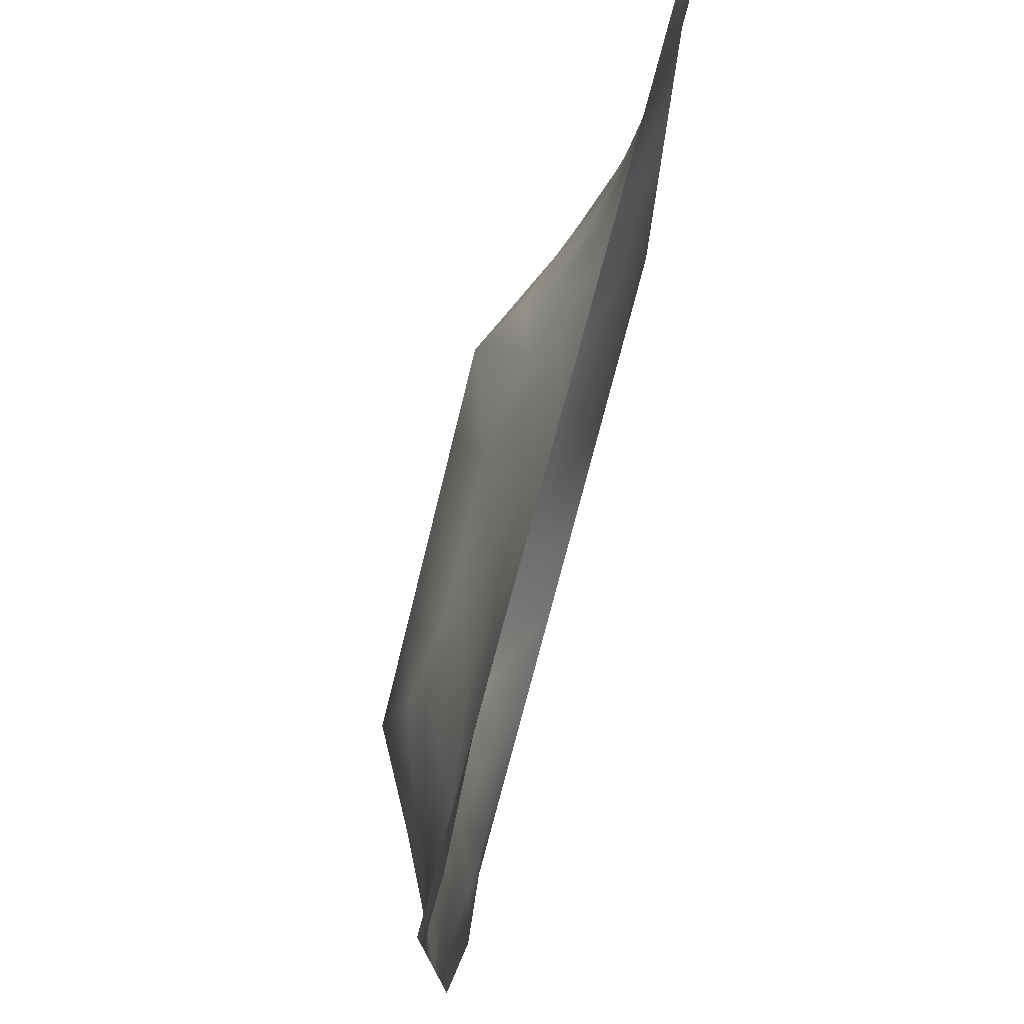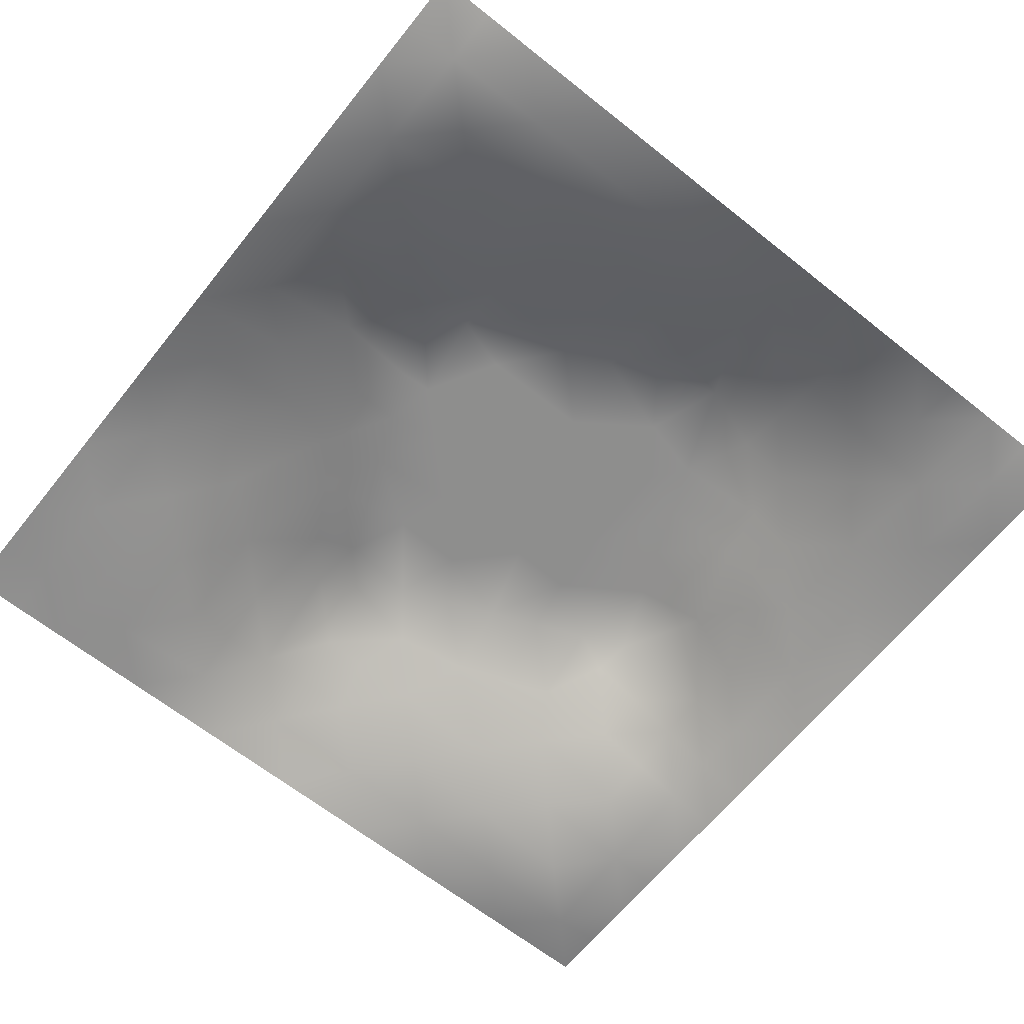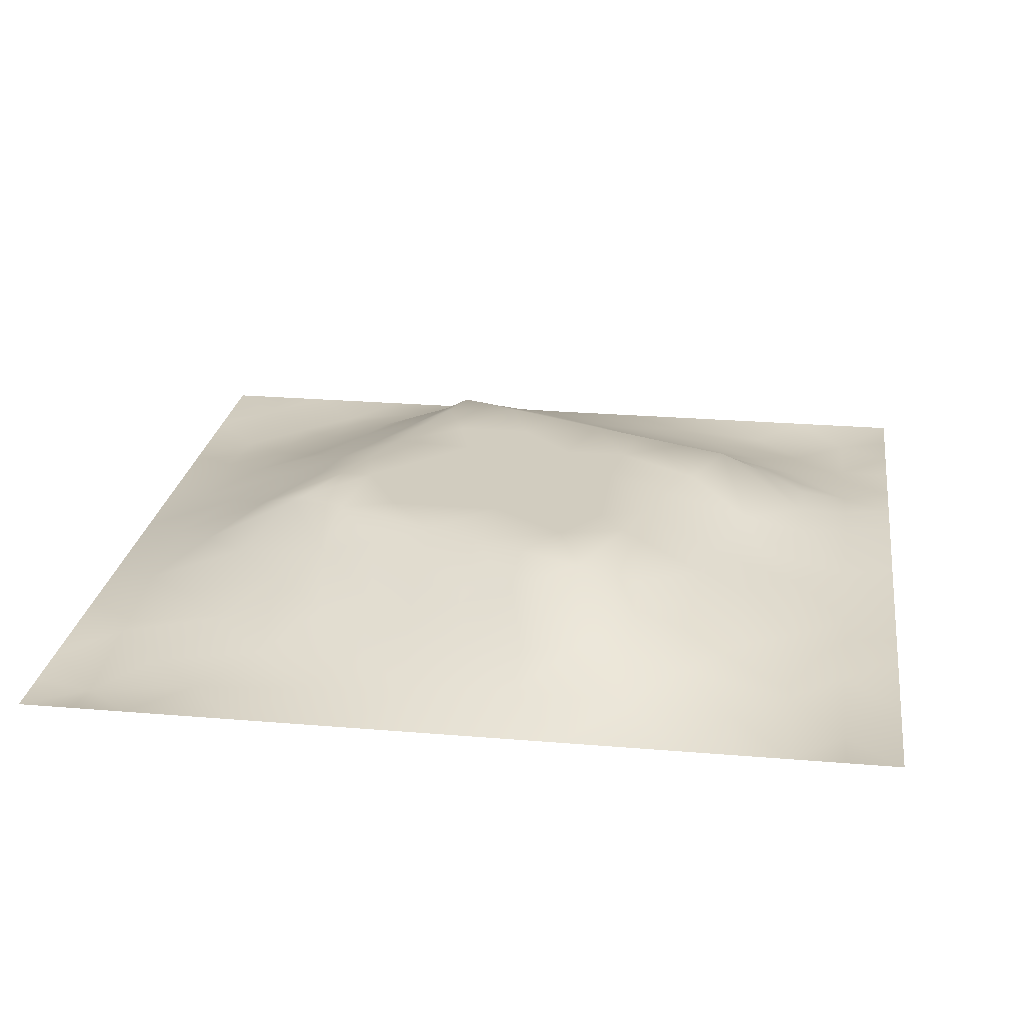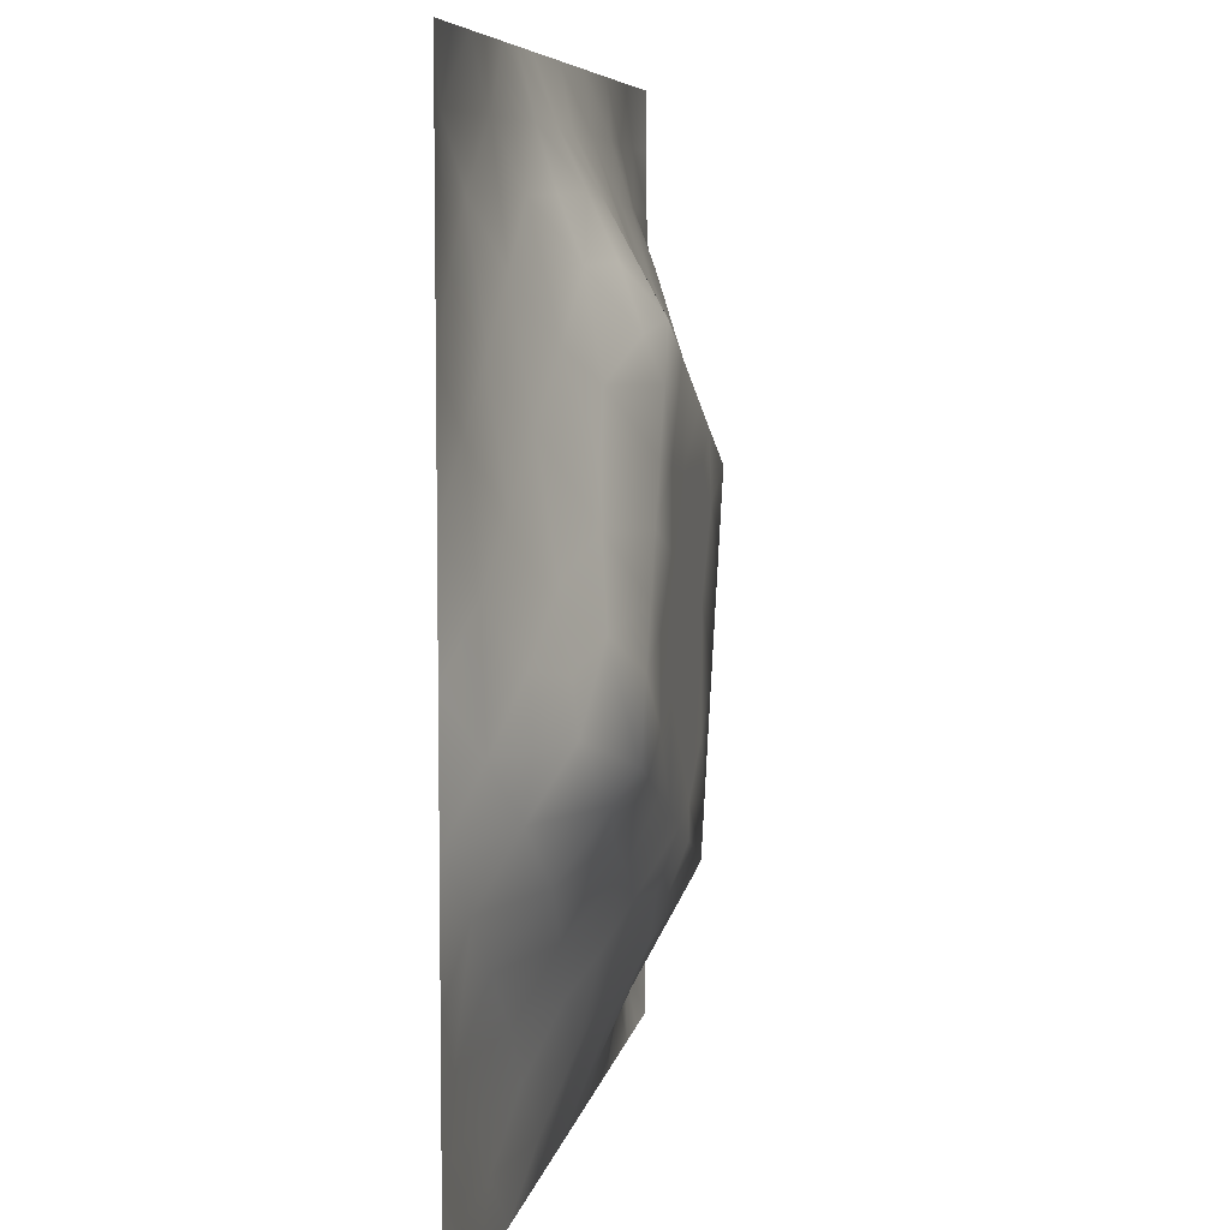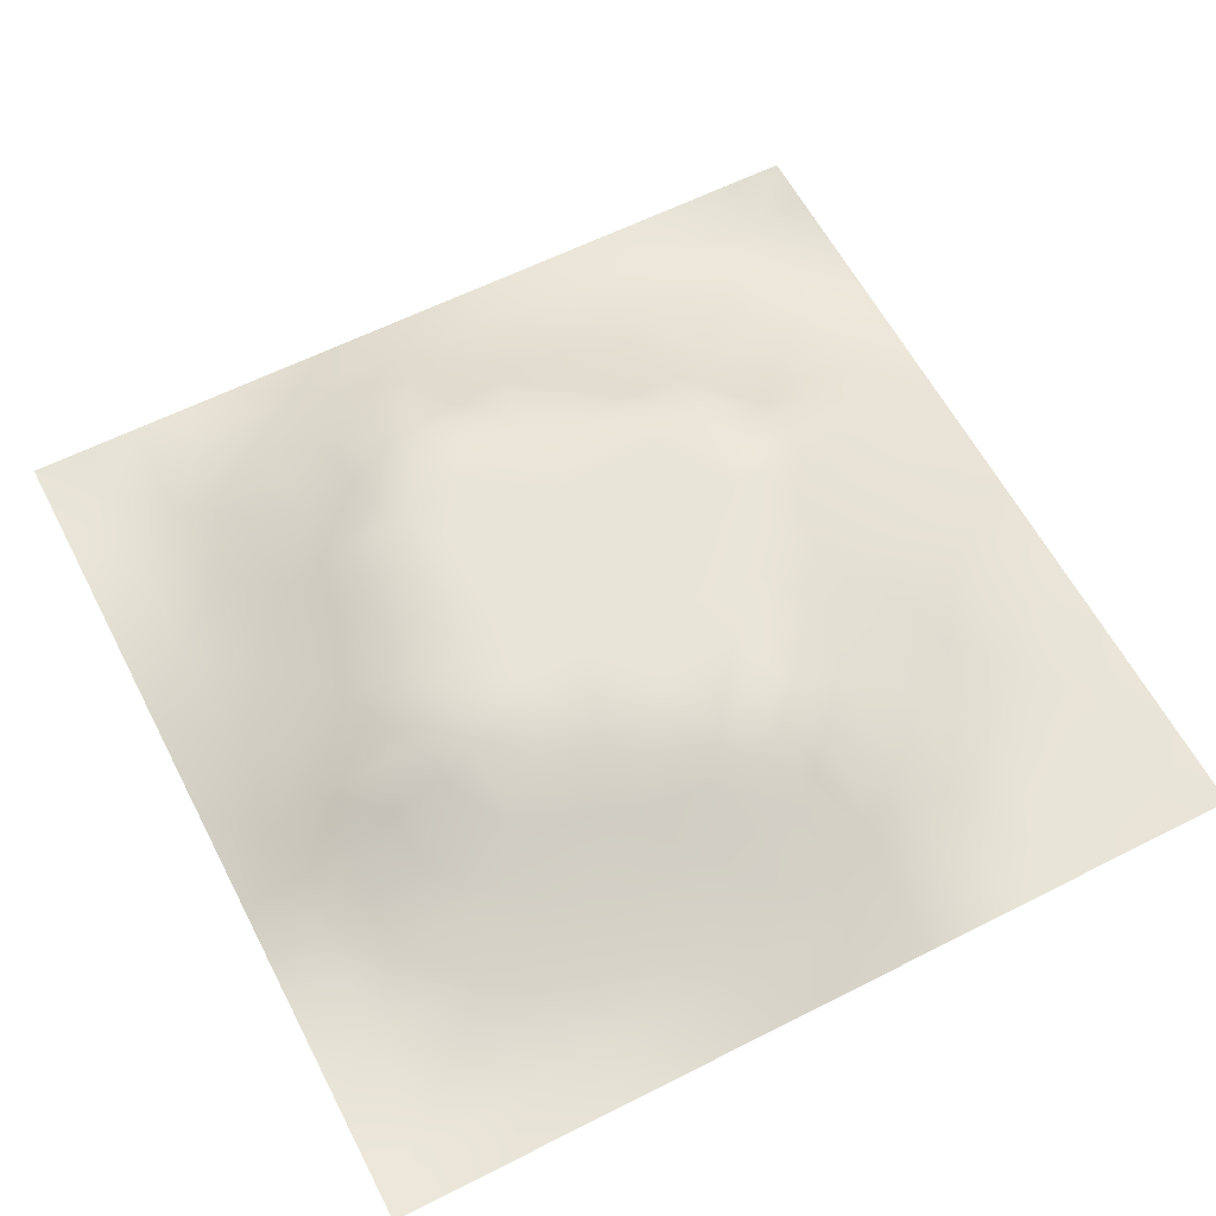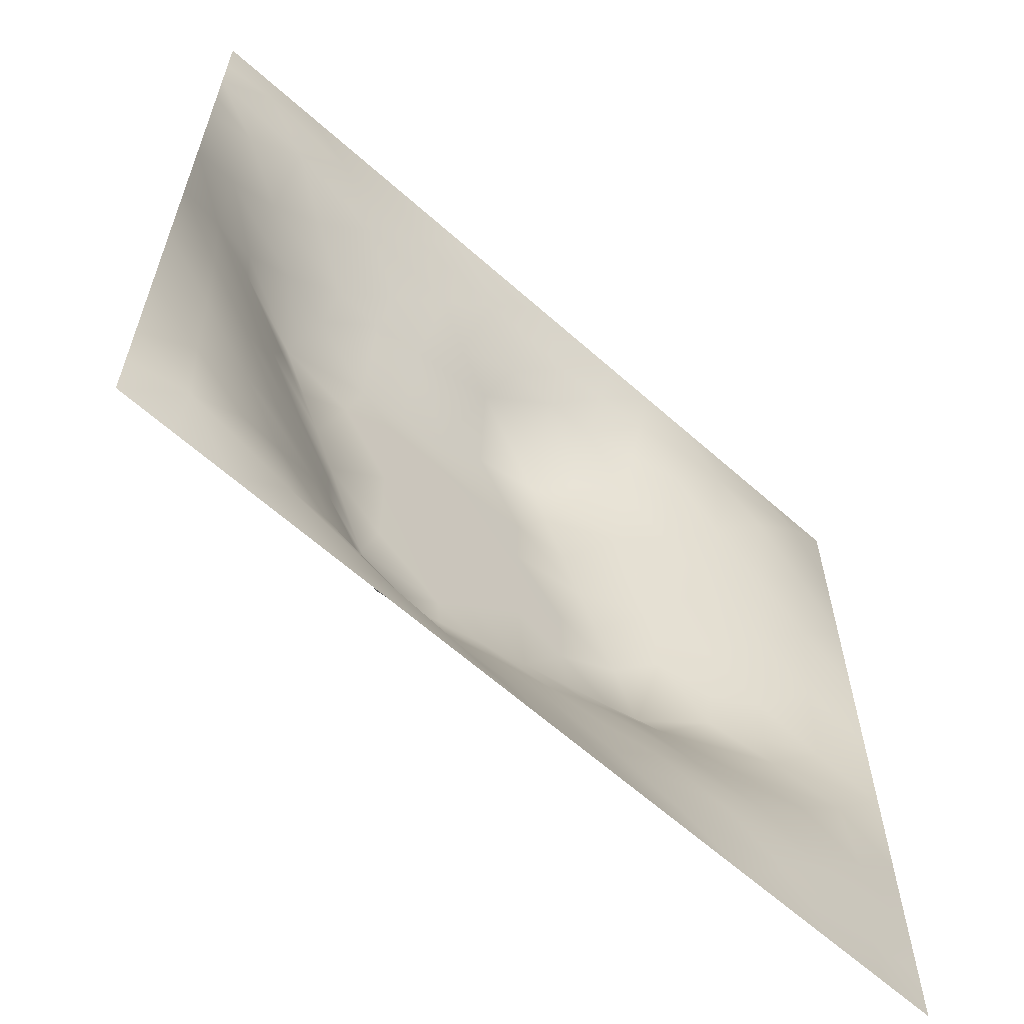
<metadata>
{"format":"obj","ext":"obj","renderer":"f3d","projection":"perspective","resolution":1024,"background":"white","views":[{"elev":76.4,"azim":105.1,"up":"+Y"},{"elev":-64.8,"azim":51.3,"up":"+Z"},{"elev":24.1,"azim":98.0,"up":"+Z"},{"elev":6.8,"azim":-80.4,"up":"+Y"},{"elev":60.4,"azim":-117.4,"up":"+Z"},{"elev":-63.1,"azim":138.0,"up":"+Y"}]}
</metadata>
<code>
v -0 0 -0
v 1 0 -0
v -0 1 0
v 1 1 0
v 0.5006 0.4998 0.1128
v -0 0.5 0
v 0.5 1 0
v 1 0.5 0
v 0.5 -0 0
v 0.2507 0.7514 0.04804
v 0.7547 0.7526 0.06707
v 0.2496 0.2505 0.04614
v 0.7521 0.2467 0.05871
v 0.75 0 0
v 0.25 0 0
v 1 0.75 0
v 1 0.25 0
v 0.25 1 0
v 0.75 1 0
v 0 0.25 0
v 0 0.75 -0
v 0.3653 0.2185 0.06169
v 0.6307 0.7723 0.07081
v 0.7124 0.3589 0.09605
v 0.365 0.3582 0.1129
v 0.8744 0.3756 0.03215
v 0.6264 0.1208 0.0453
v 0.6309 0.3688 0.1128
v 0.8741 0.1255 0.001053
v 0.3756 0.1237 0.03654
v 0.1266 0.1267 -0.002076
v 0.7579 0.6906 0.08668
v 0.8828 0.6264 0.05663
v 0.6311 0.6297 0.1128
v 0.8747 0.8738 0.006919
v 0.3738 0.8802 0.04816
v 0.2593 0.6008 0.08014
v 0.1269 0.8737 -0.004421
v 0.1262 0.6238 0.02827
v 0.6248 0.8744 0.03497
v 0.1221 0.3745 0.04101
v 0.2521 0.1269 0.01207
v 0.8779 0.7506 0.03627
v 0.8735 0.2504 0.01793
v 0.2514 0.8748 0.01912
v 0.7503 0.8741 0.024
v 0.1265 0.2521 0.01295
v 0.1274 0.7485 0.01138
v 0.3039 0.7179 0.07393
v 0.3125 0.8771 0.03386
v 1 0.0625 -0
v 0.8784 0.5008 0.04802
v 0.3631 0.6526 0.1129
v 0.3712 0.76 0.09711
v 0 0.375 0
v 0.4996 0.8781 0.0474
v 0.5003 0.6305 0.1128
v 0.2419 0.3712 0.09189
v 0.122 0.4992 0.04498
v 0.3701 0.4997 0.1128
v 0.6314 0.237 0.1073
v 0.501 0.1218 0.04562
v 0.5009 0.3695 0.1128
v 0 0.625 0
v 0 0.875 0
v 0 0.125 0
v 0.625 1 0
v 0.875 1 0
v 0.125 1 0
v 0.375 1 0
v 1 0.375 0
v 1 0.125 0
v 1 0.875 0
v 1 0.625 0
v 0.375 0 0
v 0.125 0 0
v 0.875 0 0
v 0.625 0 0
v 0.751 0.1228 0.02942
v 0.6311 0.4997 0.1128
v 0.3142 0.5345 0.1129
v 0.06277 0.3133 0.01125
v 0.18 0.4356 0.07522
v 0.1841 0.311 0.05216
v 0.06003 0.4372 0.02455
v 0.6873 0.937 0.01494
v 0.689 0.8127 0.0506
v 0.5622 0.9372 0.01827
v 0.06402 0.6864 0.006824
v 0.1892 0.6869 0.03764
v 0.06219 0.5619 0.01836
v 0.1884 0.9368 0.002448
v 0.1896 0.8114 0.01662
v 0.06287 0.9372 -0.01001
v 0.4354 0.5652 0.1128
v 0.8374 0.4237 0.05497
v 0.9375 0 -0
v 0.3108 0.8172 0.057
v 0.4374 0.9388 0.02263
v 0.9383 0.8124 0.0127
v 0.8151 0.8141 0.0383
v 0.9372 0.937 -0.004527
v 0.0625 0 -0
v 0.5657 0.5649 0.1128
v 0.3887 0.7146 0.1129
v 0.1875 1 0
v 0.8193 0.6895 0.0688
v 0.9409 0.5629 0.02844
v 0.4954 0.7361 0.1129
v 0.8806 0.6889 0.0481
v 0.4353 0.4347 0.1128
v 0.1887 0.06376 -0.001942
v 0.06309 0.06309 0.001111
v 0.1893 0.1897 0.01498
v 0.313 0.06222 0.01519
v 0.3136 0.1881 0.03919
v 0.4381 0.06208 0.01868
v 0.812 0.06297 0.002141
v 0.9374 0.06257 -0.01164
v 0.301 0.3846 0.1129
v 0.5658 0.4344 0.1128
v 0.5241 0.8081 0.07234
v 0.5653 0.1812 0.07318
v 0.6902 0.1818 0.06193
v 0.5628 0.06113 0.02187
v 0.9363 0.3131 0.009413
v 0.8141 0.3111 0.04947
v 0.9373 0.4381 0.01775
v 0.313 0.938 0.01474
v 0.3125 1 0
v 0.8135 0.1859 0.03006
v 0.8031 0.3715 0.06105
v 0.6875 0.06223 0.01529
v 0.8009 0.5418 0.0889
v 0.9366 0.188 0.002432
v 0.4383 0.1843 0.06182
v 0.06372 0.1889 -0.003894
v 0.0625 1 0
v 0.9399 0.6877 0.02341
v 0.6771 0.3679 0.1129
v 0.06381 0.8114 -0.003923
v 0.812 0.9363 0.003043
v 0.1859 0.5615 0.0579
v 0.7257 0.4853 0.1129
v 0.7016 0.4272 0.1129
v 0.6287 0.249 0.1129
v 0.259 0.4013 0.1129
v 0.781 0.6187 0.1129
v 0.4113 0.771 0.1129
v 0.6736 0.6623 0.1129
v 0.5797 0.8309 0.05223
v 0.2925 0.3302 0.08447
v 0.3389 0.5942 0.1129
v 0.7175 0.2954 0.08349
v 0.1801 0.4877 0.06935
v 0.4337 0.6409 0.1129
v 0.2805 0.6591 0.07565
v 0.6924 0.7601 0.07187
v 0.4254 0.3332 0.1129
v 0.6136 0.6872 0.1129
v 0.6511 0.3041 0.1129
v 0.3622 0.2919 0.08388
v 0.4858 0.3082 0.1129
v 0.5541 0.7118 0.1129
v 0.4183 0.253 0.08118
v 0.5017 0.1831 0.06685
v 0.8188 0.4822 0.07311
v 0.5472 0.3204 0.1129
v 0.8803 0.5637 0.05334
v 0.7726 0.4232 0.08334
v 0.2401 0.5144 0.08807
v 0.2898 0.4755 0.1129
v 0.6919 0.587 0.1129
v 1 0.9375 0
v 1 0.8125 0
v 0.7502 0.5444 0.1129
v 0.372 0.8211 0.0756
v 0.375 0.939 0.02096
v 0.4366 0.8792 0.0493
v 0.3705 0.4143 0.1129
v 0.12 0.4366 0.04931
v 0.5445 0.2839 0.1129
v 0.4937 0.2444 0.09017
v 0.2509 0.937 0.006922
v -0 0.0625 -0
f 54 149 177
f 14 77 118
f 41 58 83
f 34 80 173
f 180 120 25
f 72 17 135
f 116 22 12
f 85 181 59
f 107 32 148
f 111 180 159
f 147 171 83
f 12 114 116
f 107 148 33
f 125 62 9
f 99 179 56
f 148 134 169
f 115 15 75
f 169 134 52
f 130 18 129
f 106 69 92
f 22 30 136
f 167 52 134
f 159 165 163
f 165 22 136
f 29 131 118
f 38 94 141
f 42 116 114
f 116 30 22
f 115 30 42
f 42 112 115
f 1 103 113
f 84 58 41
f 50 45 98
f 154 161 61
f 25 152 162
f 120 152 25
f 165 162 22
f 172 147 120
f 122 151 56
f 84 12 152
f 182 183 123
f 168 121 63
f 4 68 102
f 63 159 163
f 159 25 162
f 159 162 165
f 60 172 180
f 120 180 172
f 28 145 80
f 172 60 81
f 84 152 58
f 58 152 120
f 60 95 153
f 139 110 33
f 31 113 112
f 116 42 30
f 143 171 37
f 81 37 171
f 157 37 153
f 163 182 168
f 85 55 41
f 167 134 144
f 17 126 135
f 82 137 47
f 79 124 133
f 27 133 124
f 46 87 101
f 11 101 87
f 55 82 41
f 20 137 82
f 20 66 137
f 55 20 82
f 176 144 134
f 21 141 65
f 114 31 42
f 59 39 91
f 74 16 139
f 49 98 10
f 40 86 88
f 21 89 141
f 30 115 117
f 67 88 86
f 53 157 153
f 178 99 70
f 66 185 113
f 180 111 60
f 60 153 81
f 65 141 94
f 29 119 135
f 62 125 123
f 45 10 98
f 90 48 39
f 166 123 183
f 103 76 113
f 76 112 113
f 48 141 89
f 24 140 161
f 7 99 88
f 173 176 148
f 48 38 141
f 25 159 180
f 139 33 108
f 89 39 48
f 112 42 31
f 74 139 108
f 6 91 64
f 179 177 149
f 93 38 48
f 56 179 122
f 93 10 45
f 143 39 59
f 27 123 125
f 37 90 143
f 77 119 118
f 49 54 98
f 157 10 90
f 64 89 21
f 47 84 82
f 6 85 91
f 59 91 85
f 41 82 84
f 6 55 85
f 44 135 126
f 143 59 155
f 146 182 123
f 134 148 176
f 119 29 118
f 104 95 5
f 107 110 43
f 53 49 157
f 178 129 36
f 37 81 153
f 157 49 10
f 75 117 115
f 135 44 29
f 105 49 53
f 105 149 54
f 105 54 49
f 131 29 44
f 70 130 178
f 154 24 161
f 5 95 111
f 165 136 183
f 60 111 95
f 129 178 130
f 146 123 61
f 61 161 146
f 53 156 105
f 57 95 104
f 158 150 32
f 113 31 66
f 9 117 75
f 185 1 113
f 99 178 179
f 148 150 173
f 88 151 40
f 45 50 129
f 102 35 73
f 57 156 95
f 50 36 129
f 28 140 145
f 80 34 104
f 36 179 178
f 150 160 34
f 32 150 148
f 51 72 119
f 80 104 5
f 3 65 94
f 8 108 128
f 184 18 92
f 57 109 156
f 2 51 119
f 170 144 145
f 132 170 24
f 39 89 91
f 100 73 35
f 172 81 171
f 152 12 162
f 38 93 92
f 34 160 57
f 48 90 93
f 78 133 125
f 145 24 170
f 11 32 107
f 158 32 11
f 137 66 31
f 87 46 40
f 45 92 93
f 57 160 164
f 101 11 43
f 144 173 80
f 147 58 120
f 145 144 80
f 10 93 90
f 107 43 11
f 142 46 35
f 102 142 35
f 68 142 102
f 84 47 12
f 170 132 96
f 40 46 86
f 86 46 142
f 19 86 142
f 131 44 13
f 23 160 158
f 23 87 40
f 23 158 87
f 158 160 150
f 158 11 87
f 151 23 40
f 23 164 160
f 88 56 151
f 147 172 171
f 15 115 112
f 127 13 44
f 7 88 67
f 114 12 47
f 7 70 99
f 19 67 86
f 68 19 142
f 101 35 46
f 56 88 99
f 72 135 119
f 174 4 102
f 175 73 100
f 8 74 108
f 79 13 124
f 52 128 108
f 83 155 181
f 96 128 52
f 167 96 52
f 76 15 112
f 28 168 161
f 128 71 8
f 143 90 39
f 44 126 26
f 126 17 71
f 127 44 26
f 47 137 114
f 138 3 94
f 31 114 137
f 132 127 26
f 154 132 24
f 34 173 150
f 97 2 119
f 96 132 26
f 117 9 62
f 96 26 128
f 45 184 92
f 105 156 109
f 144 170 167
f 36 177 179
f 149 122 179
f 24 145 140
f 64 91 89
f 121 28 80
f 161 140 28
f 121 80 5
f 168 28 121
f 121 5 111
f 63 121 111
f 63 111 159
f 168 63 163
f 109 164 122
f 36 50 98
f 62 166 136
f 27 124 61
f 124 154 61
f 118 133 14
f 154 127 132
f 96 167 170
f 146 161 168
f 154 13 127
f 124 13 154
f 62 136 117
f 123 27 61
f 30 117 136
f 57 164 109
f 59 181 155
f 149 109 122
f 79 118 131
f 162 12 22
f 62 123 166
f 71 128 126
f 26 126 128
f 16 100 139
f 43 139 100
f 9 78 125
f 14 133 78
f 27 125 133
f 148 169 33
f 164 23 122
f 18 106 92
f 77 97 119
f 79 133 118
f 69 138 94
f 131 13 79
f 95 156 153
f 151 122 23
f 53 153 156
f 33 169 108
f 169 52 108
f 110 139 43
f 155 83 171
f 155 171 143
f 149 105 109
f 110 107 33
f 147 83 58
f 101 43 35
f 100 35 43
f 176 173 144
f 73 174 102
f 16 175 100
f 54 177 98
f 177 36 98
f 157 90 37
f 166 183 136
f 83 181 41
f 181 85 41
f 34 57 104
f 168 182 146
f 163 183 182
f 183 163 165
f 18 184 129
f 184 45 129
f 38 92 94
f 69 94 92

</code>
